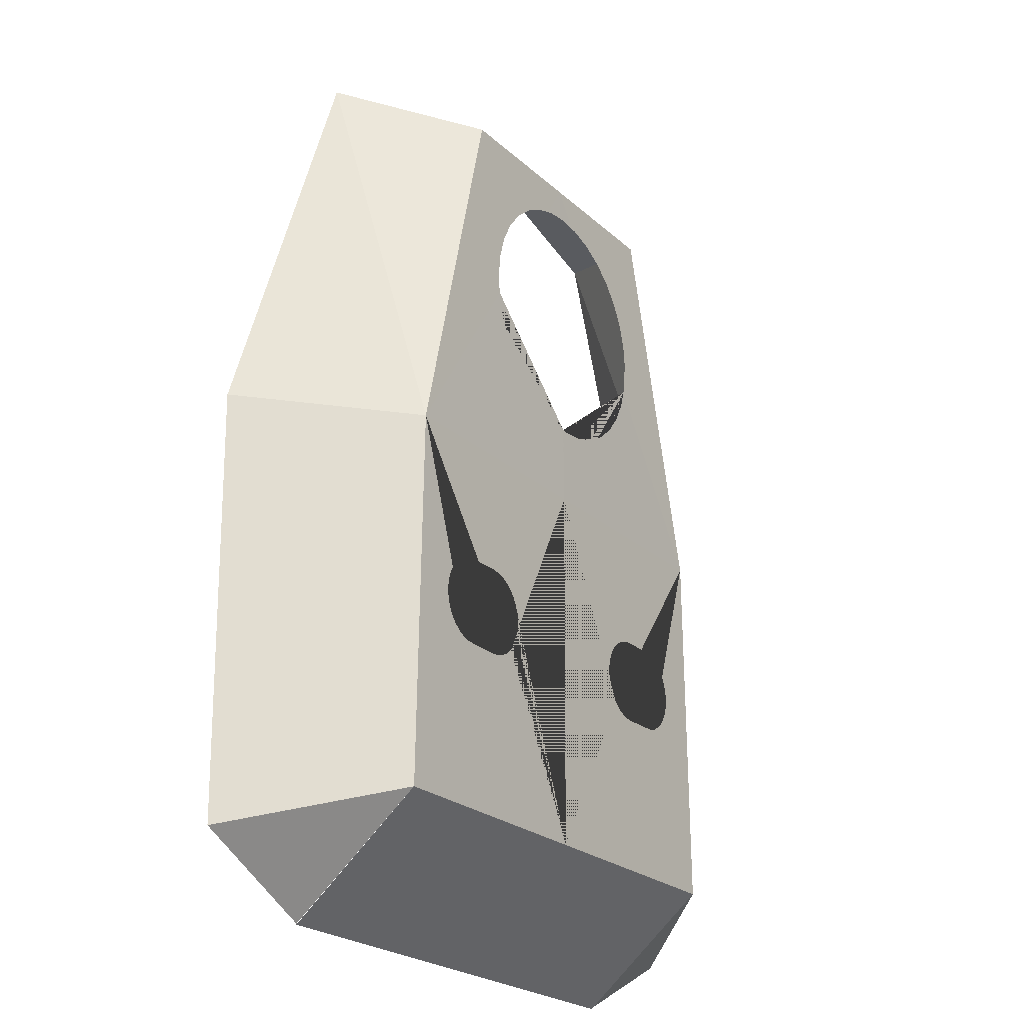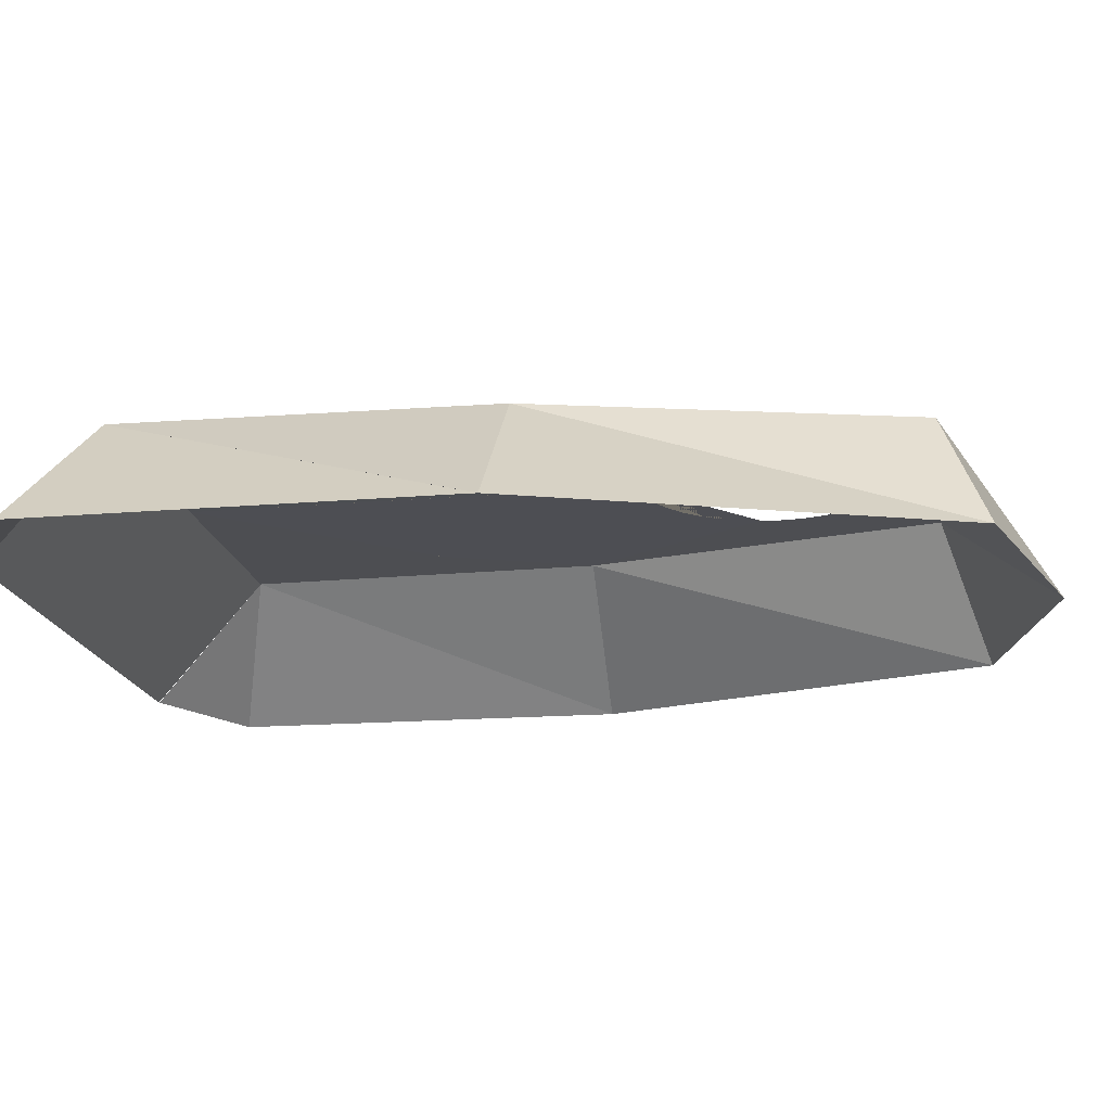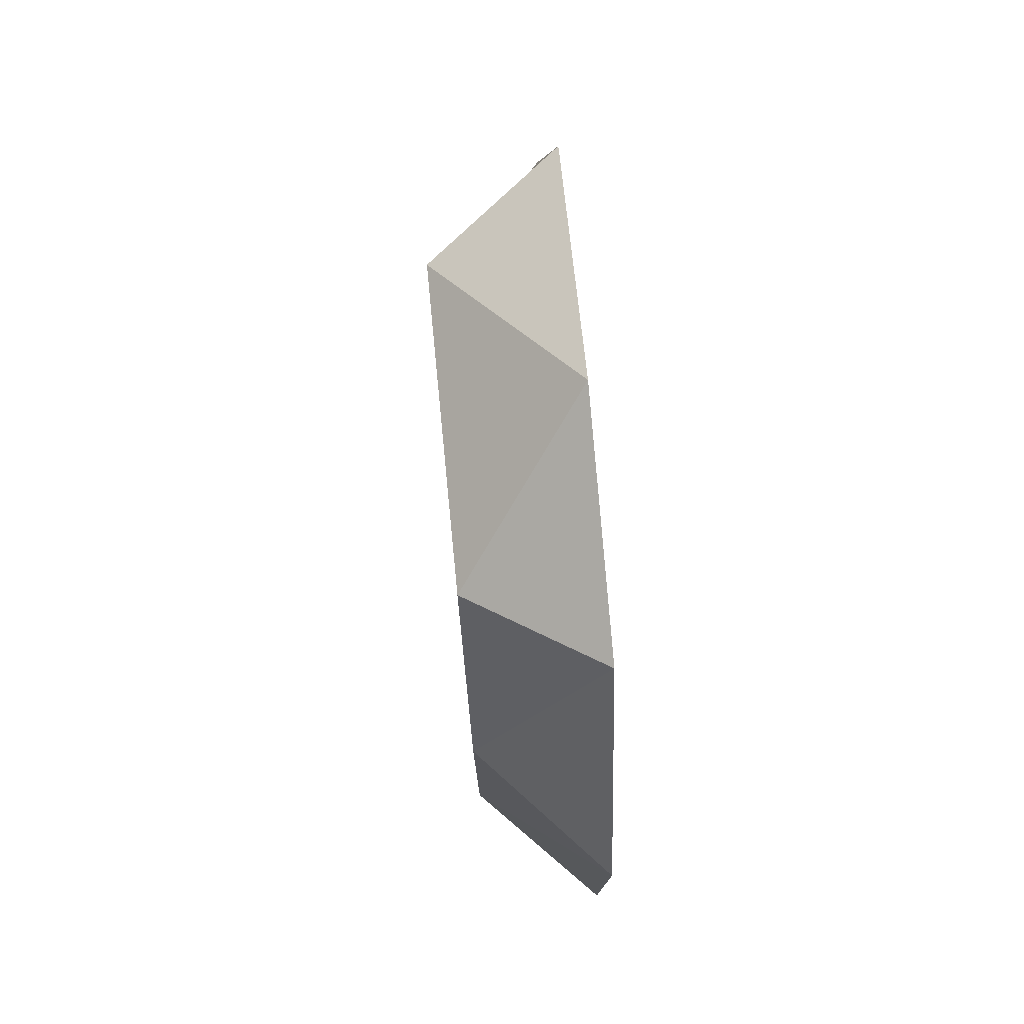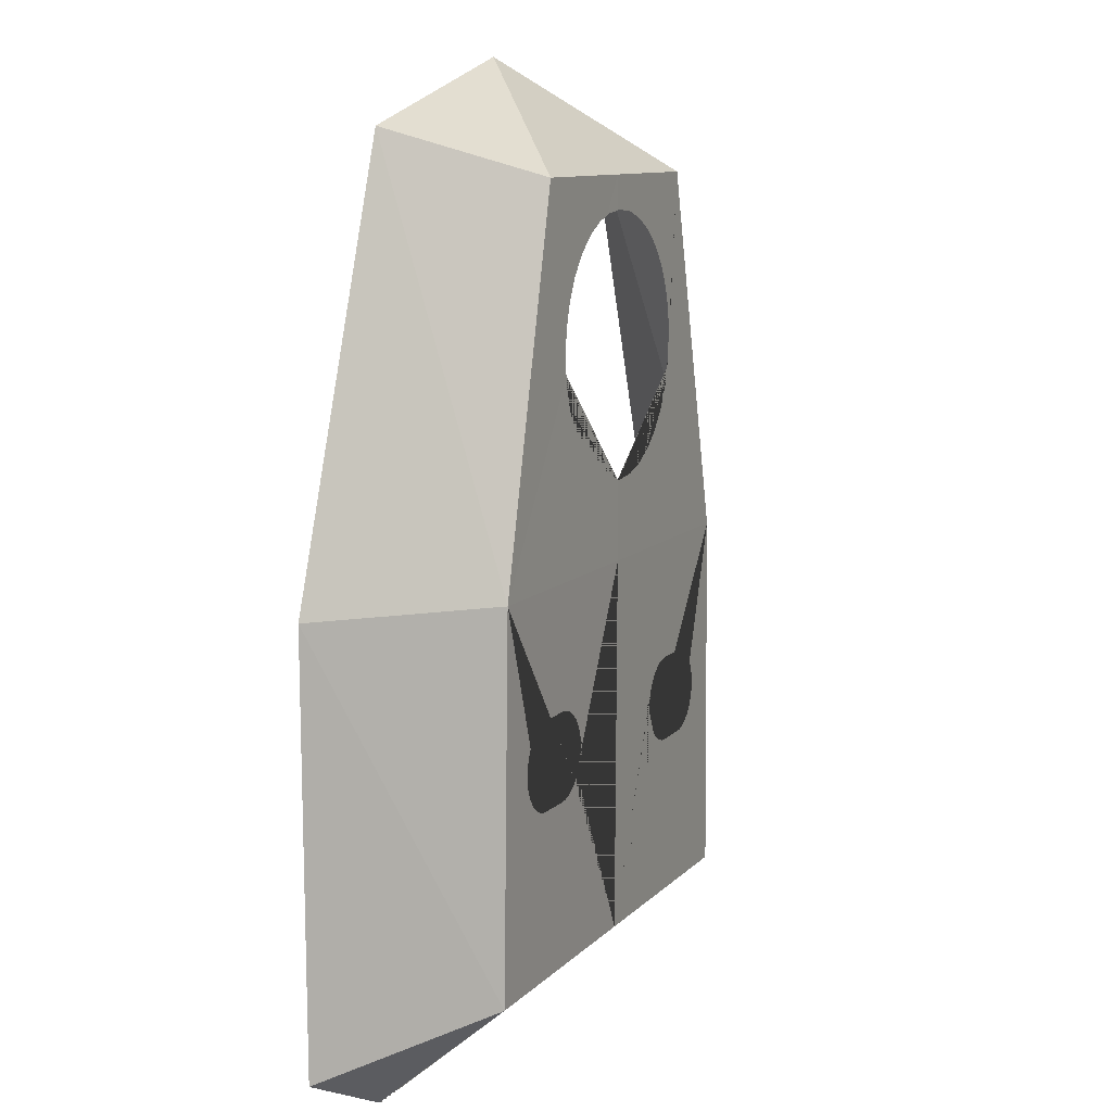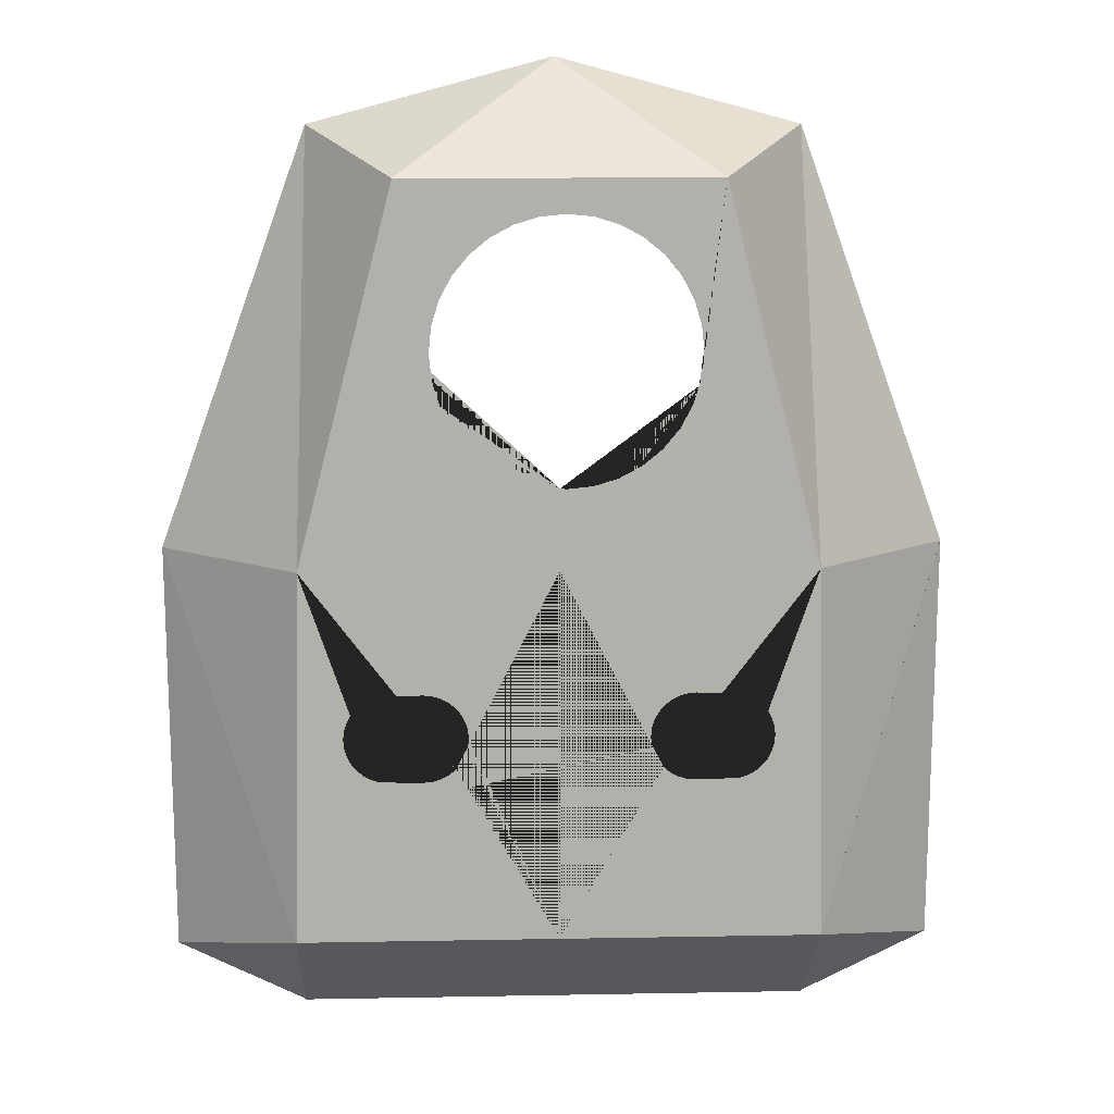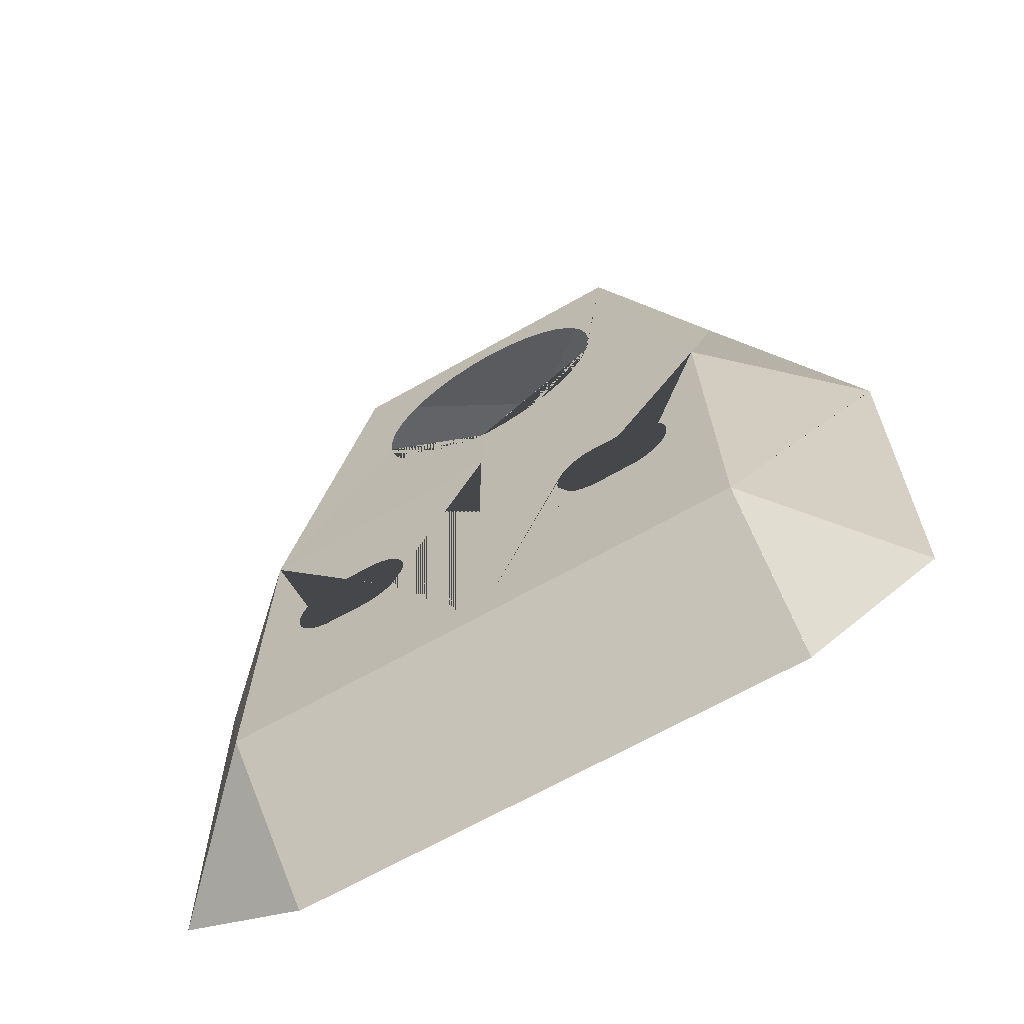
<metadata>
{"format":"obj","ext":"obj","renderer":"f3d","projection":"perspective","resolution":1024,"background":"white","views":[{"elev":-22.4,"azim":123.2,"up":"+Z"},{"elev":-17.1,"azim":-80.7,"up":"+Y"},{"elev":77.1,"azim":-95.5,"up":"+Z"},{"elev":10.0,"azim":113.9,"up":"+Z"},{"elev":11.6,"azim":177.4,"up":"+Z"},{"elev":-66.7,"azim":-150.3,"up":"+Z"}]}
</metadata>
<code>
o Plane
v -1.355 0 -1.136
v -1.355 -1 -1.988
v 0.6445 -1 -1.988
v 1.645 -1 -1.488
v 0.6445 0 -1.136
v 0.6445 -1 -1.982
v 1.674 -1 1.73
v -1.355 0.01426 1.73
v -1.355 0 4.595
v -0.1521 0 4.595
v 0.5121 -1 4.947
v 0.5829 0.006349 1.729
v 1.674 -1 1.728
v -1.355 0.01426 1.729
v -0.5732 0.008863 0.691
v -0.522 0.008743 0.733
v -0.5732 0.008863 0.691
v -0.522 0.008743 0.733
v -0.522 0.008743 0.733
v -0.5732 0.008863 0.691
v -0.6152 0.008838 0.6398
v -0.6152 0.008838 0.6398
v -0.6152 0.008838 0.6398
v -0.6464 0.008547 0.5814
v -0.6464 0.008547 0.5814
v -0.6464 0.008547 0.5814
v -0.6656 0.008232 0.518
v -0.6656 0.008232 0.518
v -0.6656 0.008232 0.518
v -0.6721 0.007904 0.4521
v -0.6721 0.007904 0.4521
v -0.6721 0.007904 0.4521
v -0.6656 0.007576 0.3861
v -0.6656 0.007576 0.3861
v -0.6656 0.007576 0.3861
v -0.6464 0.00726 0.3228
v -0.6464 0.00726 0.3228
v -0.6464 0.00726 0.3228
v -0.6152 0.006969 0.2643
v -0.6152 0.006969 0.2643
v -0.6152 0.006969 0.2643
v -0.5732 0.006715 0.2131
v -0.5732 0.006715 0.2131
v -0.5732 0.006715 0.2131
v -0.522 0.006505 0.1711
v -0.522 0.006505 0.1711
v -0.4839 0.006404 0.1508
v -0.522 0.006505 0.1711
v -0.4839 0.006404 0.1508
v -0.4839 0.006404 0.1508
v -0.4635 0.008571 0.7642
v -0.4635 0.008571 0.7642
v -0.4635 0.008571 0.7642
v -0.4002 0.008353 0.7834
v -0.4002 0.008353 0.7834
v -0.4002 0.008353 0.7834
v -0.3342 0.008097 0.7899
v -0.3342 0.008097 0.7899
v -0.3342 0.008097 0.7899
v -0.05576 0.006948 0.7844
v -0.05576 0.006948 0.7844
v -0.05576 0.006948 0.7844
v -0.007157 0.006747 0.7834
v -0.007157 0.006747 0.7834
v 0.05622 0.006447 0.7642
v -0.007157 0.006747 0.7834
v 0.05622 0.005119 0.1399
v 0.05622 0.005119 0.1399
v -0.4635 0.00635 0.1399
v -0.4635 0.00635 0.1399
v 0.05622 0.005119 0.1399
v -0.007158 0.005337 0.1207
v -0.007158 0.005337 0.1207
v -0.4635 0.00635 0.1399
v -0.007158 0.005337 0.1207
v -0.3342 0.006222 0.1142
v -0.4002 0.006254 0.1207
v -0.4002 0.006254 0.1207
v -0.4002 0.006254 0.1207
v -0.3342 0.006222 0.1142
v -0.3342 0.006222 0.1142
v 0.05622 0.006447 0.7642
v 0.05622 0.006447 0.7642
v 0.1146 0.006142 0.733
v 0.1146 0.006142 0.733
v 0.1146 0.006142 0.733
v 0.1658 0.005843 0.691
v 0.1658 0.005843 0.691
v 0.1658 0.005843 0.691
v 0.2079 0.005563 0.6398
v 0.2079 0.004764 0.2643
v 0.2079 0.004764 0.2643
v 0.2079 0.004764 0.2643
v 0.1658 0.004827 0.2131
v 0.1658 0.004827 0.2131
v 0.1658 0.004827 0.2131
v 0.1146 0.004947 0.1711
v 0.1146 0.004947 0.1711
v 0.1146 0.004947 0.1711
v 0.2079 0.005563 0.6398
v 0.2079 0.005563 0.6398
v 0.2391 0.004761 0.3228
v 0.2391 0.004761 0.3228
v 0.2391 0.004761 0.3228
v 0.2391 0.005311 0.5814
v 0.2391 0.005311 0.5814
v 0.2391 0.005311 0.5814
v 0.2583 0.005098 0.518
v 0.2583 0.004817 0.3861
v 0.2583 0.004817 0.3861
v 0.2583 0.004817 0.3861
v 0.2583 0.005098 0.518
v 0.2583 0.005098 0.518
v 0.2648 0.004931 0.4521
v 0.2648 0.004931 0.4521
v 0.2648 0.004931 0.4521
v -1.352 0 -1.136
v -1.352 -1 -1.988
v -3.352 -1 -1.988
v -4.352 -1 -1.488
v -3.352 0 -1.136
v -3.352 -1 -1.982
v -4.381 -1 1.73
v -1.353 0.01426 1.73
v -1.354 0 -1.136
v -1.354 -1 -1.988
v -1.352 0 4.595
v -2.555 0 4.595
v -1.354 -1 5.447
v -3.219 -1 4.947
v -1.354 -1 5.447
v -3.29 0.006349 1.729
v -4.381 -1 1.728
v -1.353 0.01426 1.729
v -1.354 0 4.595
v -2.134 0.008863 0.691
v -2.185 0.008743 0.733
v -2.134 0.008863 0.691
v -2.185 0.008743 0.733
v -2.185 0.008743 0.733
v -2.134 0.008863 0.691
v -2.092 0.008838 0.6398
v -2.092 0.008838 0.6398
v -2.092 0.008838 0.6398
v -2.061 0.008547 0.5814
v -2.061 0.008547 0.5814
v -2.061 0.008547 0.5814
v -2.042 0.008232 0.518
v -2.042 0.008232 0.518
v -2.042 0.008232 0.518
v -2.035 0.007904 0.4521
v -2.035 0.007904 0.4521
v -2.035 0.007904 0.4521
v -2.042 0.007576 0.3861
v -2.042 0.007576 0.3861
v -2.042 0.007576 0.3861
v -2.061 0.00726 0.3228
v -2.061 0.00726 0.3228
v -2.061 0.00726 0.3228
v -2.092 0.006969 0.2643
v -2.092 0.006969 0.2643
v -2.092 0.006969 0.2643
v -2.134 0.006715 0.2131
v -2.134 0.006715 0.2131
v -2.134 0.006715 0.2131
v -2.185 0.006505 0.1711
v -2.185 0.006505 0.1711
v -2.223 0.006404 0.1508
v -2.185 0.006505 0.1711
v -2.223 0.006404 0.1508
v -2.223 0.006404 0.1508
v -2.244 0.008571 0.7642
v -2.244 0.008571 0.7642
v -2.244 0.008571 0.7642
v -2.307 0.008353 0.7834
v -2.307 0.008353 0.7834
v -2.307 0.008353 0.7834
v -2.373 0.008097 0.7899
v -2.373 0.008097 0.7899
v -2.373 0.008097 0.7899
v -2.651 0.006948 0.7844
v -2.651 0.006948 0.7844
v -2.651 0.006948 0.7844
v -2.7 0.006747 0.7834
v -2.7 0.006747 0.7834
v -2.763 0.006447 0.7642
v -2.7 0.006747 0.7834
v -2.763 0.005119 0.1399
v -2.763 0.005119 0.1399
v -2.244 0.00635 0.1399
v -2.244 0.00635 0.1399
v -2.763 0.005119 0.1399
v -2.7 0.005337 0.1207
v -2.7 0.005337 0.1207
v -2.244 0.00635 0.1399
v -2.7 0.005337 0.1207
v -2.373 0.006222 0.1142
v -2.307 0.006254 0.1207
v -2.307 0.006254 0.1207
v -2.307 0.006254 0.1207
v -2.373 0.006222 0.1142
v -2.373 0.006222 0.1142
v -2.763 0.006447 0.7642
v -2.763 0.006447 0.7642
v -2.822 0.006142 0.733
v -2.822 0.006142 0.733
v -2.822 0.006142 0.733
v -2.873 0.005843 0.691
v -2.873 0.005843 0.691
v -2.873 0.005843 0.691
v -2.915 0.005563 0.6398
v -2.915 0.004764 0.2643
v -2.915 0.004764 0.2643
v -2.915 0.004764 0.2643
v -2.873 0.004827 0.2131
v -2.873 0.004827 0.2131
v -2.873 0.004827 0.2131
v -2.822 0.004947 0.1711
v -2.822 0.004947 0.1711
v -2.822 0.004947 0.1711
v -2.915 0.005563 0.6398
v -2.915 0.005563 0.6398
v -2.946 0.004761 0.3228
v -2.946 0.004761 0.3228
v -2.946 0.004761 0.3228
v -2.946 0.005311 0.5814
v -2.946 0.005311 0.5814
v -2.946 0.005311 0.5814
v -2.965 0.005098 0.518
v -2.965 0.004817 0.3861
v -2.965 0.004817 0.3861
v -2.965 0.004817 0.3861
v -2.965 0.005098 0.518
v -2.965 0.005098 0.518
v -2.972 0.004931 0.4521
v -2.972 0.004931 0.4521
v -2.972 0.004931 0.4521
v -0.4783 0.004577 2.957
v -1.02 0.009479 2.415
v -1.354 0.001296 4.334
v -1.352 0.001297 4.334
v -1.402 0.001073 4.339
v -1.355 0.001295 4.335
v -0.4214 0.003411 3.144
v -2.383 0.003214 3.144
v -0.5707 0.001551 3.895
v -0.6951 0.001215 4.046
v -2.402 0.002782 3.339
v -1.02 0.000735 4.263
v -1.402 0.01103 2.339
v -1.207 0.01053 2.358
v -1.354 0.0112 2.344
v -1.352 0.01121 2.344
v -1.355 0.01121 2.344
v -2.368 0.003325 3.094
v -2.326 0.00418 2.957
v -0.8466 0.00094 4.171
v -0.6951 0.007076 2.632
v -1.785 0.009086 2.415
v -1.785 0.000735 4.263
v -0.8466 0.008313 2.508
v -1.597 0.000609 4.32
v -2.109 0.006681 2.632
v -1.597 0.01014 2.358
v -2.326 0.001934 3.722
v -2.234 0.001551 3.895
v -2.109 0.001215 4.046
v -2.234 0.005418 2.784
v -0.4022 0.002782 3.339
v -0.4214 0.00235 3.534
v -0.4153 0.003076 3.206
v -1.958 0.007919 2.508
v -1.207 0.000769 4.32
v -1.535 0.000595 4.326
v -0.4783 0.001934 3.722
v -2.383 0.00235 3.534
v -0.5707 0.005814 2.784
v -1.158 0.000642 4.305
v -1.958 0.00094 4.171
f 1 5 3 2
f 5 4 6
f 129 131 10 135 9
f 10 131 11
f 5 13 7 4
f 13 12 11 7
f 9 135 278 273 240 243
f 5 12 7 13
f 10 11 12
f 10 12 271 269 270 275 246 247 257 249 278 135 9
f 8 1 125
f 125 14 12 100 87 84 82 66 62 59 55 52 16 20 22 24 28 31 34 38 40
f 44 45 47 70 78 76 73 67 99 96 92 103 111 114 112 106 100 12 5 1 8 125 40
f 117 118 119 121
f 121 122 120
f 129 127 135 128 131
f 128 130 131
f 121 120 123 133
f 133 123 130 132
f 127 241 242 274 135
f 121 133 123 132
f 128 132 130
f 128 127 135 274 262 260 279 267 266 265 276 248 245 255 132
f 124 125 117
f 125 161 159 155 152 149 145 143 141 137 173 176 180 183 187 203 205 208 221 132 134
f 165 161 125 124 117 121 132 221 227 233 235 232 224 213 217 220 188 194 197 199 191 168 166
f 254 252 251 239 261 258 277 238 244 271 12 14 8
f 255 256 268 263 272 259 264 250 253 124 134 132
l 10 129
l 126 125
l 13 11
l 252 14
l 129 135
l 23 17
l 15 18
l 17 19
l 21 15
l 26 21
l 25 23
l 29 25
l 27 26
l 32 27
l 30 29
l 35 30
l 33 32
l 37 33
l 36 35
l 41 36
l 39 37
l 43 39
l 42 41
l 48 43
l 46 42
l 46 49
l 48 50
l 18 51
l 19 53
l 51 54
l 53 56
l 56 57
l 54 58
l 58 60
l 57 61
l 64 61
l 63 60
l 63 65
l 69 49
l 74 50
l 68 72
l 77 69
l 71 75
l 79 74
l 80 77
l 81 79
l 80 75
l 81 72
l 64 83
l 65 85
l 83 86
l 86 88
l 85 89
l 89 90
l 93 94
l 91 95
l 95 97
l 94 98
l 98 71
l 97 68
l 88 101
l 104 91
l 101 105
l 90 107
l 102 93
l 105 108
l 110 104
l 109 102
l 107 113
l 108 115
l 113 116
l 115 109
l 116 110
l 41 40
l 101 100
l 39 40
l 90 100
l 128 129
l 133 130
l 144 138
l 136 139
l 138 140
l 142 136
l 147 142
l 146 144
l 150 146
l 148 147
l 153 148
l 151 150
l 156 151
l 154 153
l 158 154
l 157 156
l 162 157
l 160 158
l 164 160
l 163 162
l 169 164
l 167 163
l 167 170
l 169 171
l 139 172
l 140 174
l 172 175
l 174 177
l 177 178
l 175 179
l 179 181
l 178 182
l 185 182
l 184 181
l 184 186
l 190 170
l 195 171
l 189 193
l 198 190
l 192 196
l 200 195
l 201 198
l 202 200
l 201 196
l 202 193
l 185 204
l 186 206
l 204 207
l 207 209
l 206 210
l 210 211
l 214 215
l 212 216
l 216 218
l 215 219
l 219 192
l 218 189
l 209 222
l 225 212
l 222 226
l 211 228
l 223 214
l 226 229
l 231 225
l 230 223
l 228 234
l 229 236
l 234 237
l 236 230
l 237 231
l 162 161
l 222 221
l 160 161
l 211 221
l 135 240

</code>
